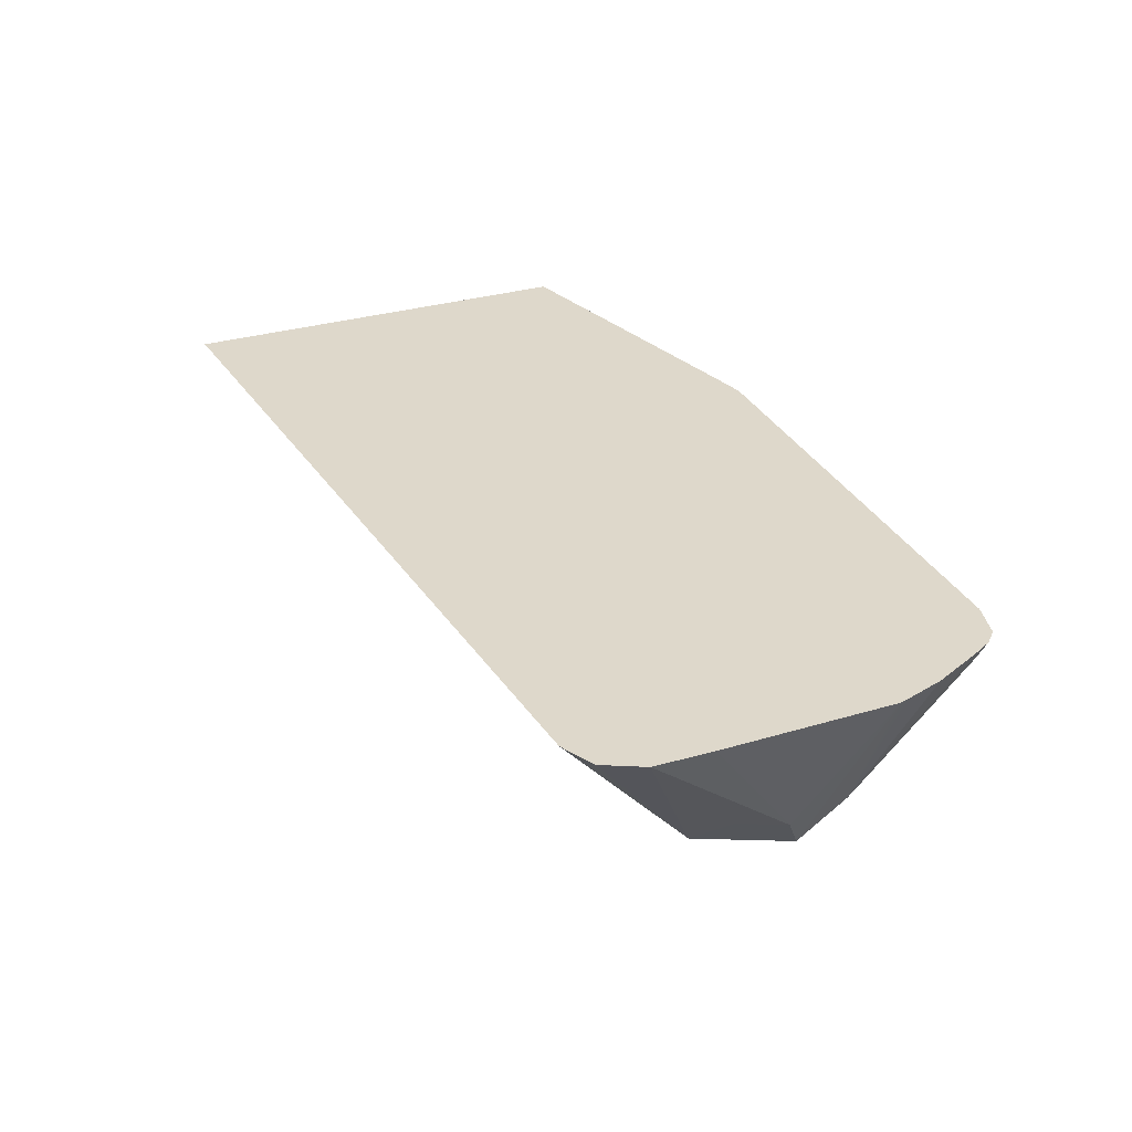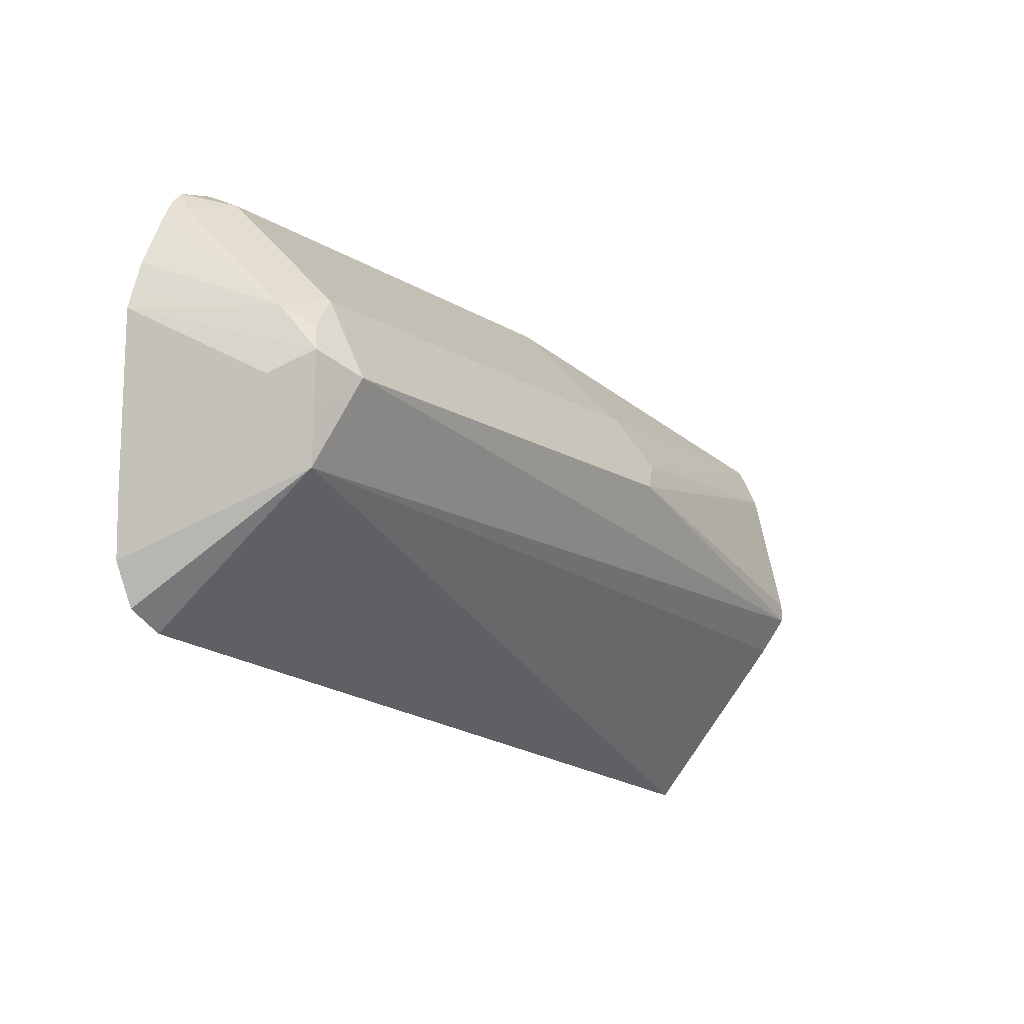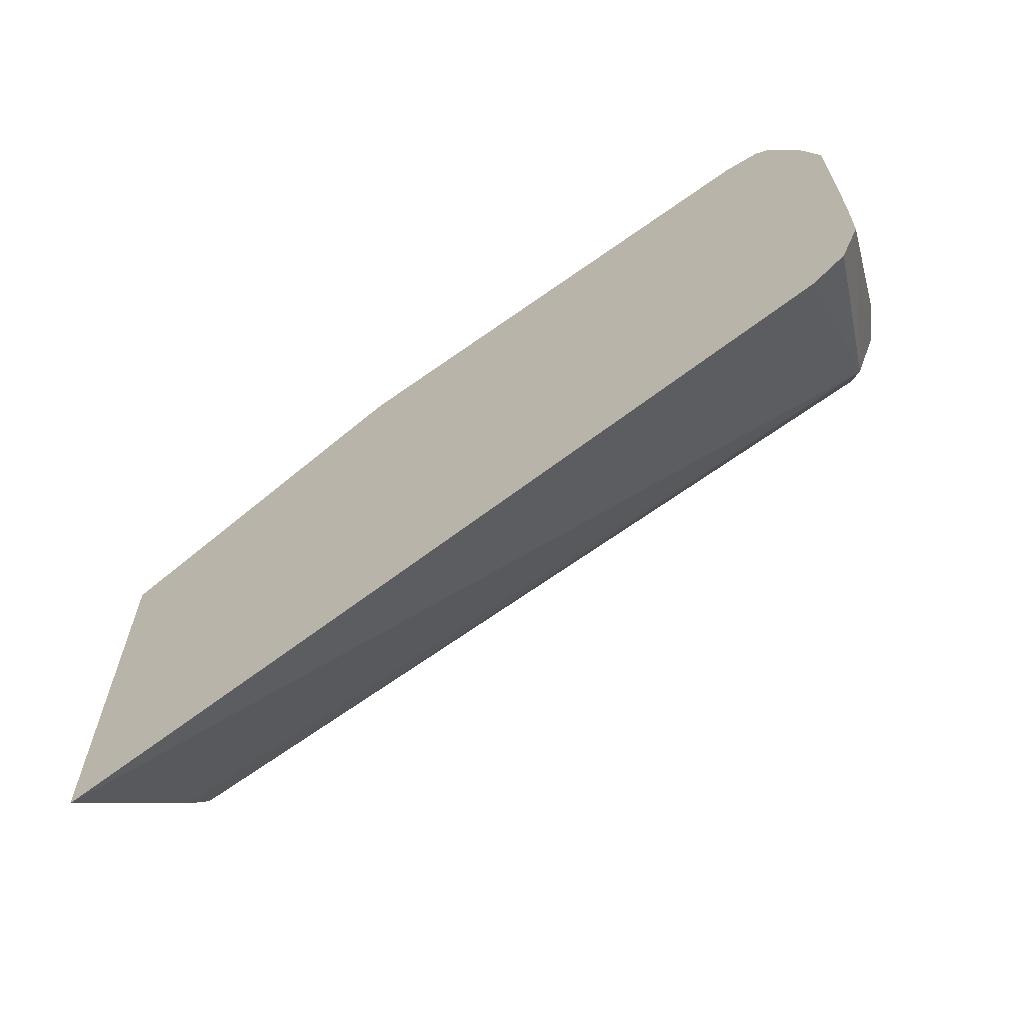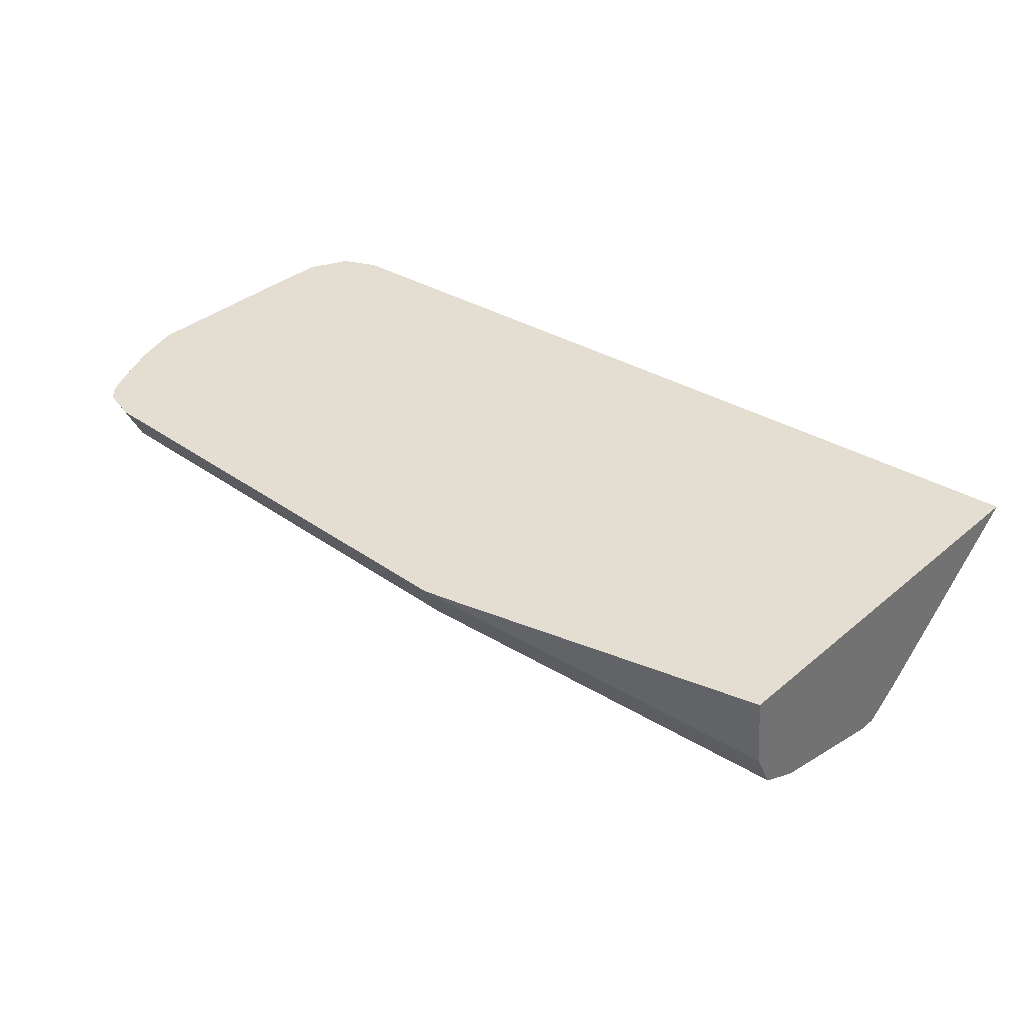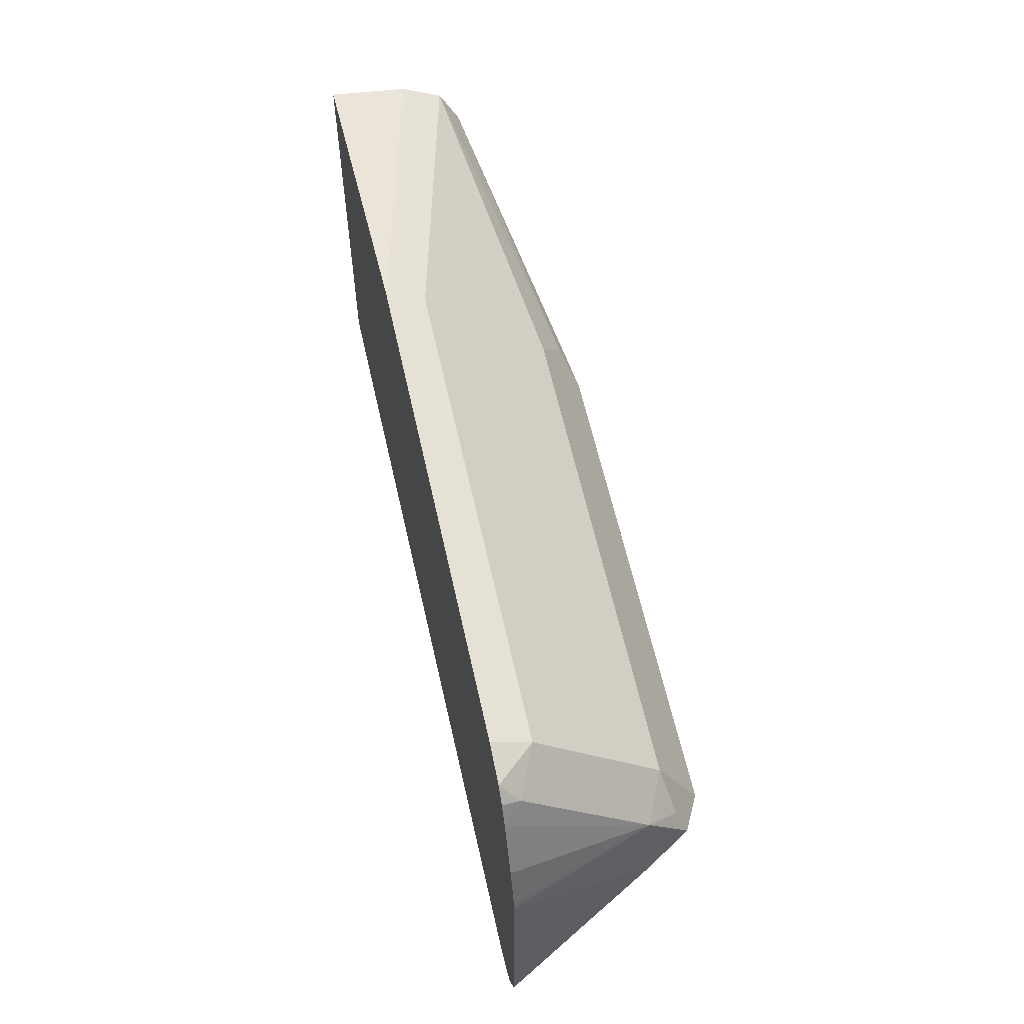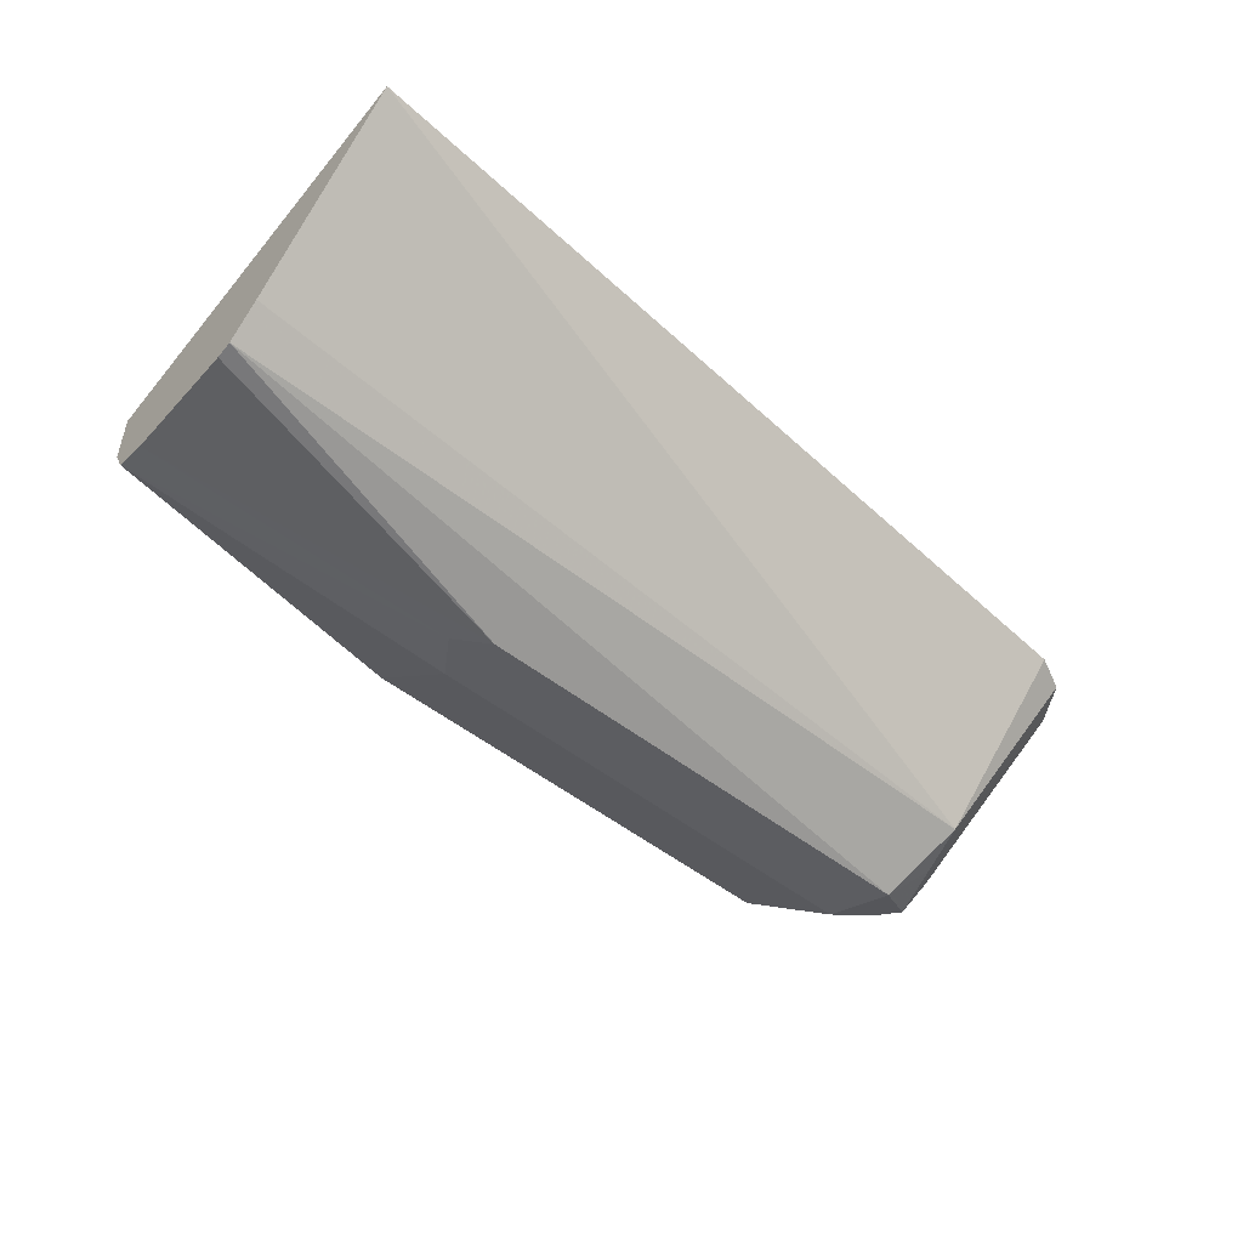
<metadata>
{"format":"obj","ext":"obj","renderer":"f3d","projection":"perspective","resolution":1024,"background":"white","views":[{"elev":31.6,"azim":-112.9,"up":"+Y"},{"elev":-13.5,"azim":-54.4,"up":"+Z"},{"elev":-63.5,"azim":-144.1,"up":"+Z"},{"elev":36.3,"azim":42.6,"up":"+Y"},{"elev":59.4,"azim":-102.3,"up":"+Z"},{"elev":-55.0,"azim":141.2,"up":"+Y"}]}
</metadata>
<code>
v -0.1012 -0.4604 0.1604
v -0.1012 -0.4604 0.3801
v -0.1012 -0.5351 0.2473
v -0.5424 -0.5425 0.2712
v -0.5543 -0.4604 0.201
v -0.2651 -0.4604 0.423
v -0.1012 -0.5007 0.3756
v -0.1012 -0.5487 0.2651
v -0.532 -0.5633 0.3129
v -0.5477 -0.5477 0.2973
v -0.5581 -0.5268 0.2869
v -0.5828 -0.4604 0.2309
v -0.5724 -0.4604 0.2101
v -0.2817 -0.4604 0.427
v -0.1012 -0.5216 0.3651
v -0.2817 -0.4799 0.4173
v -0.1012 -0.5487 0.2744
v -0.2817 -0.5633 0.3129
v -0.532 -0.5529 0.3338
v -0.5529 -0.5529 0.3234
v -0.5633 -0.532 0.3129
v -0.5835 -0.4604 0.2615
v -0.532 -0.4604 0.427
v -0.1012 -0.532 0.3442
v -0.2817 -0.5425 0.3547
v -0.266 -0.5555 0.3286
v -0.532 -0.4799 0.4173
v -0.532 -0.5425 0.3547
v -0.2817 -0.5529 0.3338
v -0.5477 -0.5477 0.3364
v -0.5555 -0.532 0.3482
v -0.5835 -0.4604 0.3533
v -0.551 -0.4604 0.422
v -0.5555 -0.4694 0.4108
v -0.5634 -0.4604 0.4045
v -0.5757 -0.4604 0.3784
v -0.5824 -0.4604 0.3569
v -0.5577 -0.4604 0.4153
f 15 26 24
f 16 27 28
f 9 26 29
f 15 25 26
f 17 24 18
f 16 28 25
f 15 16 25
f 10 20 21
f 14 23 27
f 12 21 22
f 11 21 12
f 10 21 11
f 9 29 19
f 18 24 26
f 14 27 16
f 19 28 20
f 31 35 36
f 19 25 28
f 9 18 26
f 31 37 32
f 31 36 37
f 31 34 35
f 28 31 30
f 27 31 28
f 27 34 31
f 27 33 34
f 25 29 26
f 23 33 27
f 21 32 22
f 20 32 21
f 20 31 32
f 20 30 31
f 20 28 30
f 19 29 25
f 9 20 10
f 1 17 8
f 8 18 9
f 1 37 36
f 1 32 37
f 1 22 32
f 1 12 22
f 1 13 12
f 1 5 13
f 1 36 35
f 1 4 5
f 1 8 3
f 1 24 17
f 1 15 24
f 1 7 15
f 1 2 7
f 33 38 34
f 1 3 4
f 1 35 38
f 1 38 33
f 1 33 23
f 8 17 18
f 7 16 15
f 7 14 16
f 6 14 7
f 4 8 9
f 4 13 5
f 4 12 13
f 4 11 12
f 4 10 11
f 4 9 10
f 3 8 4
f 2 6 7
f 1 6 2
f 1 14 6
f 1 23 14
f 9 19 20
f 34 38 35

</code>
